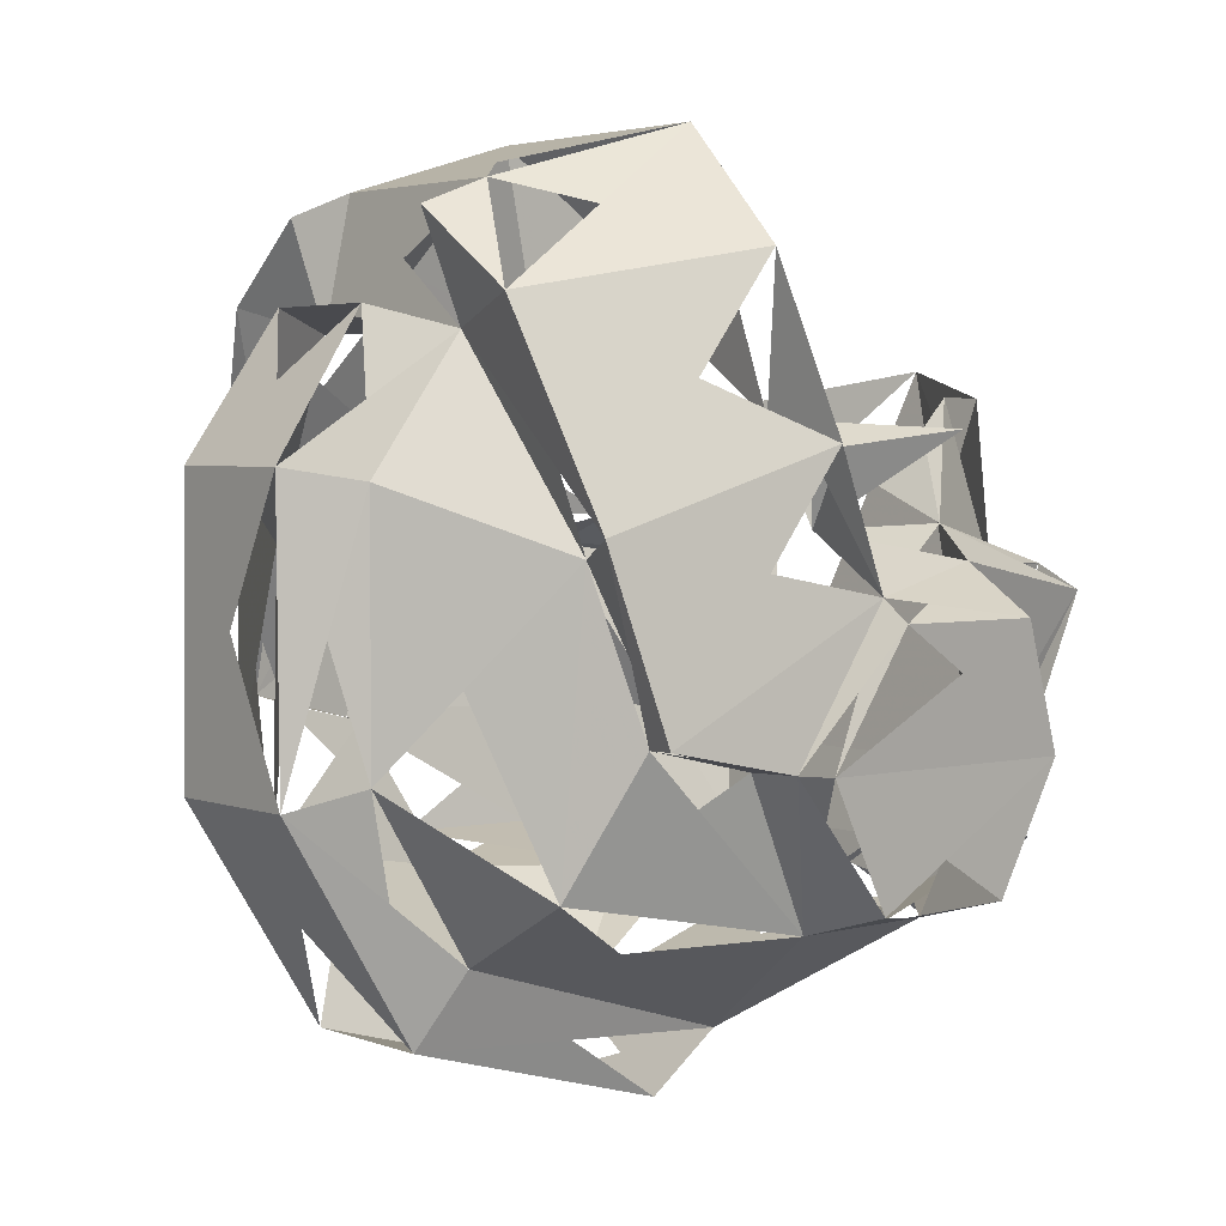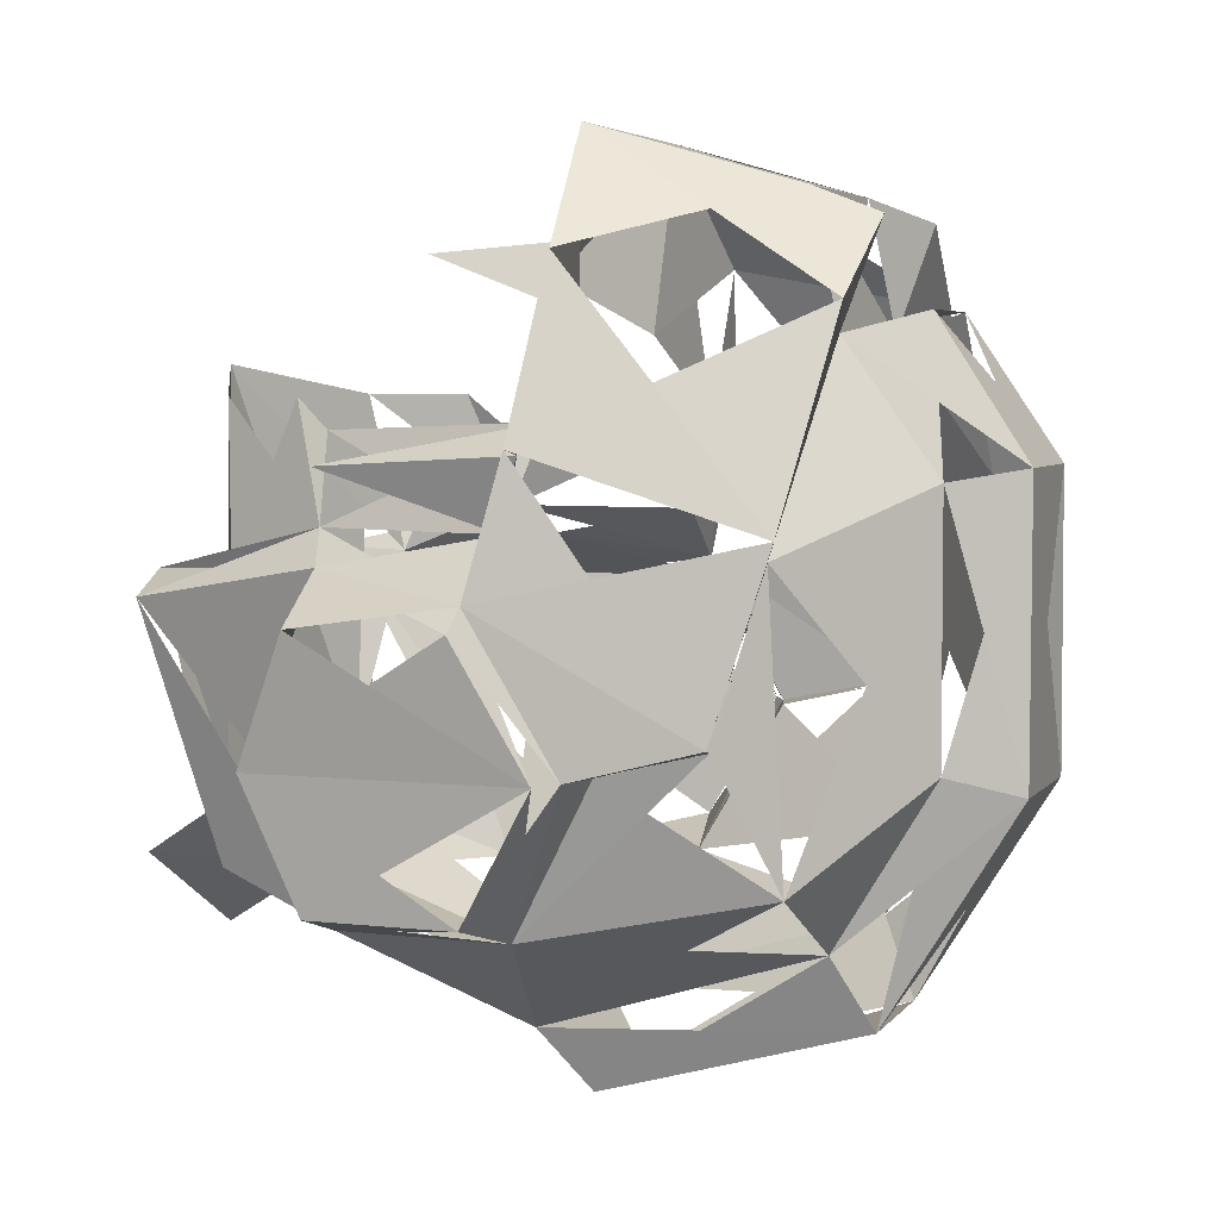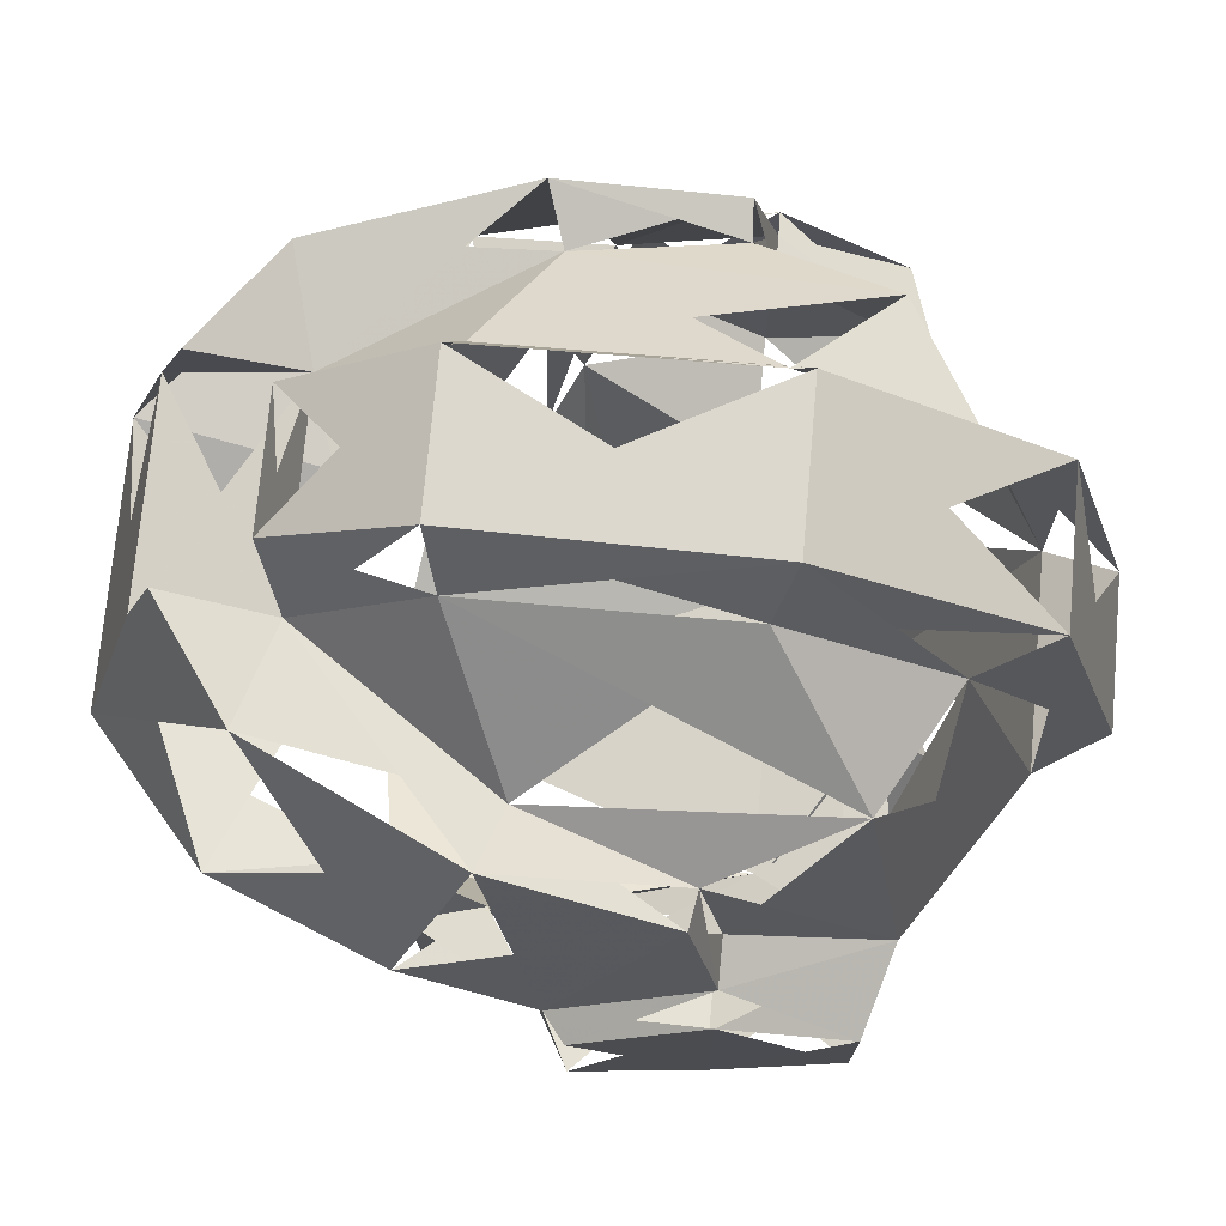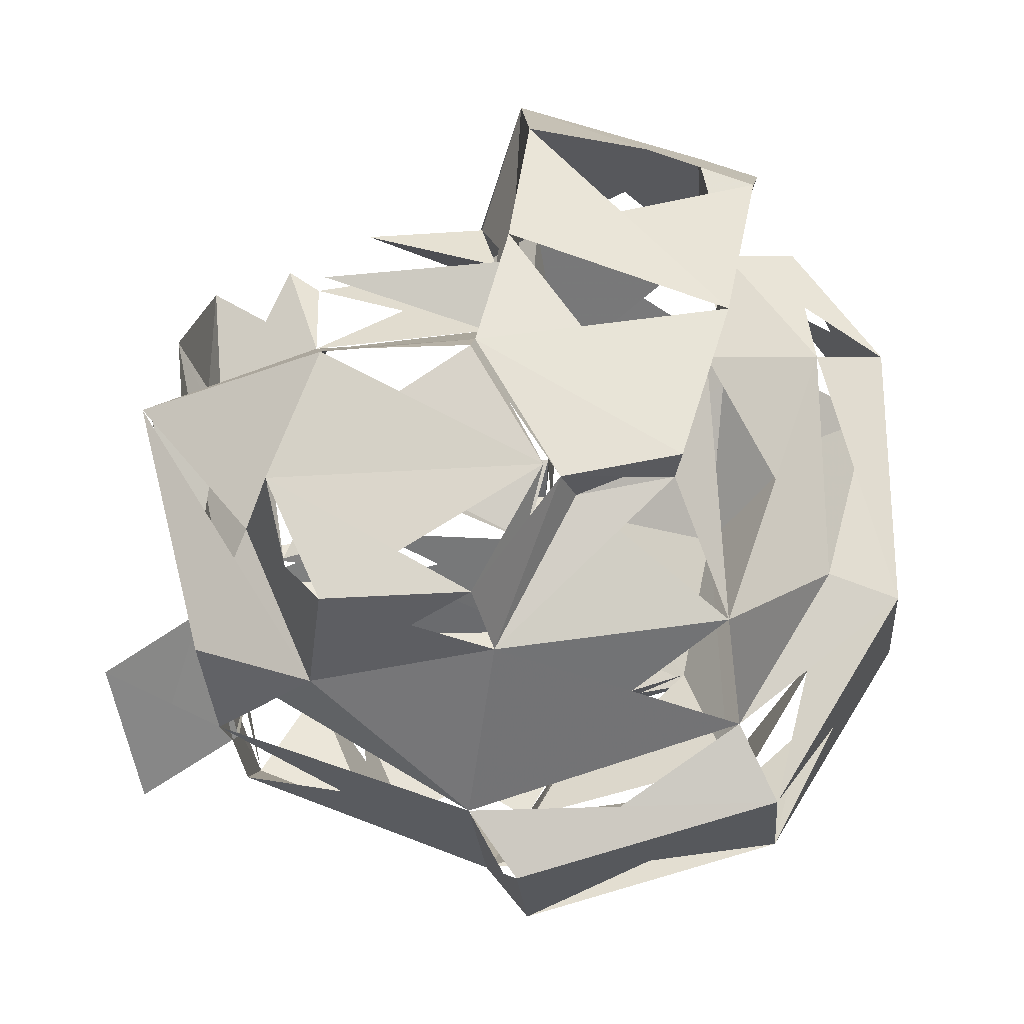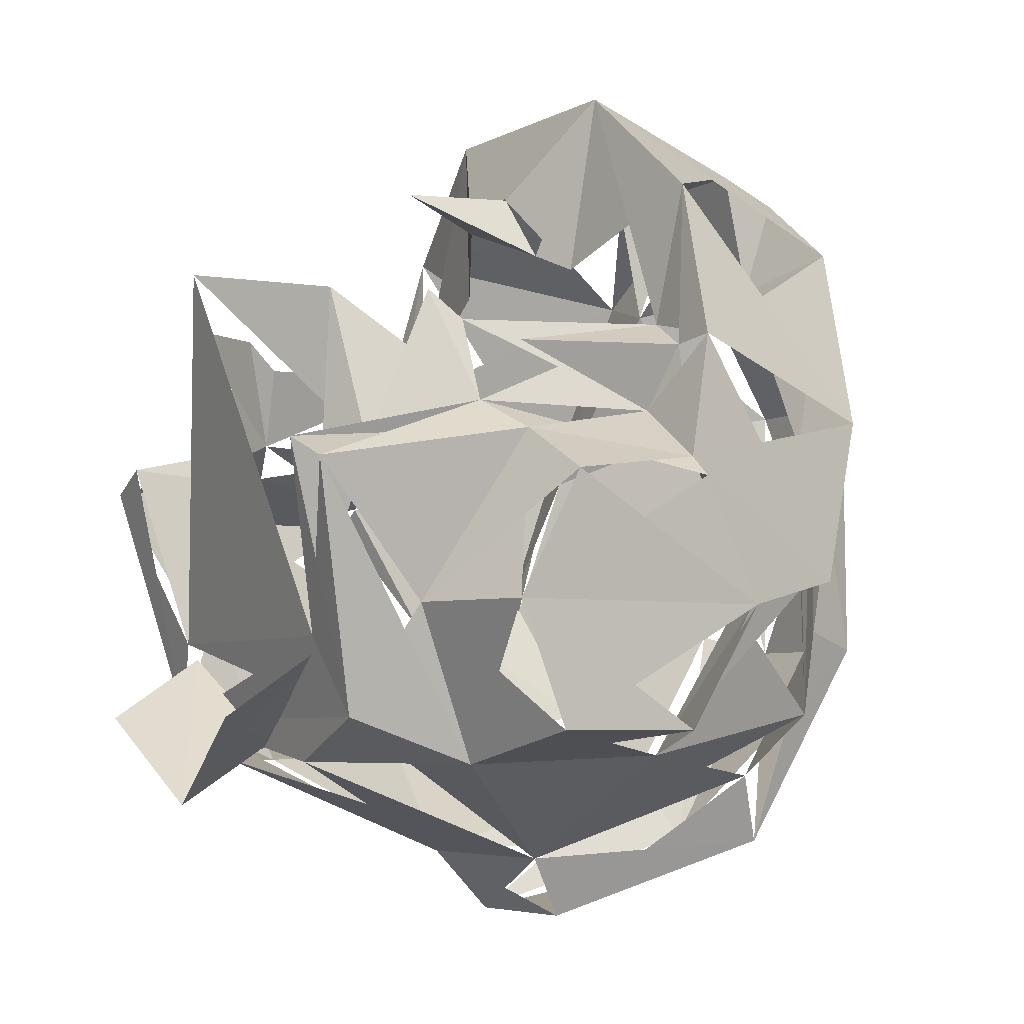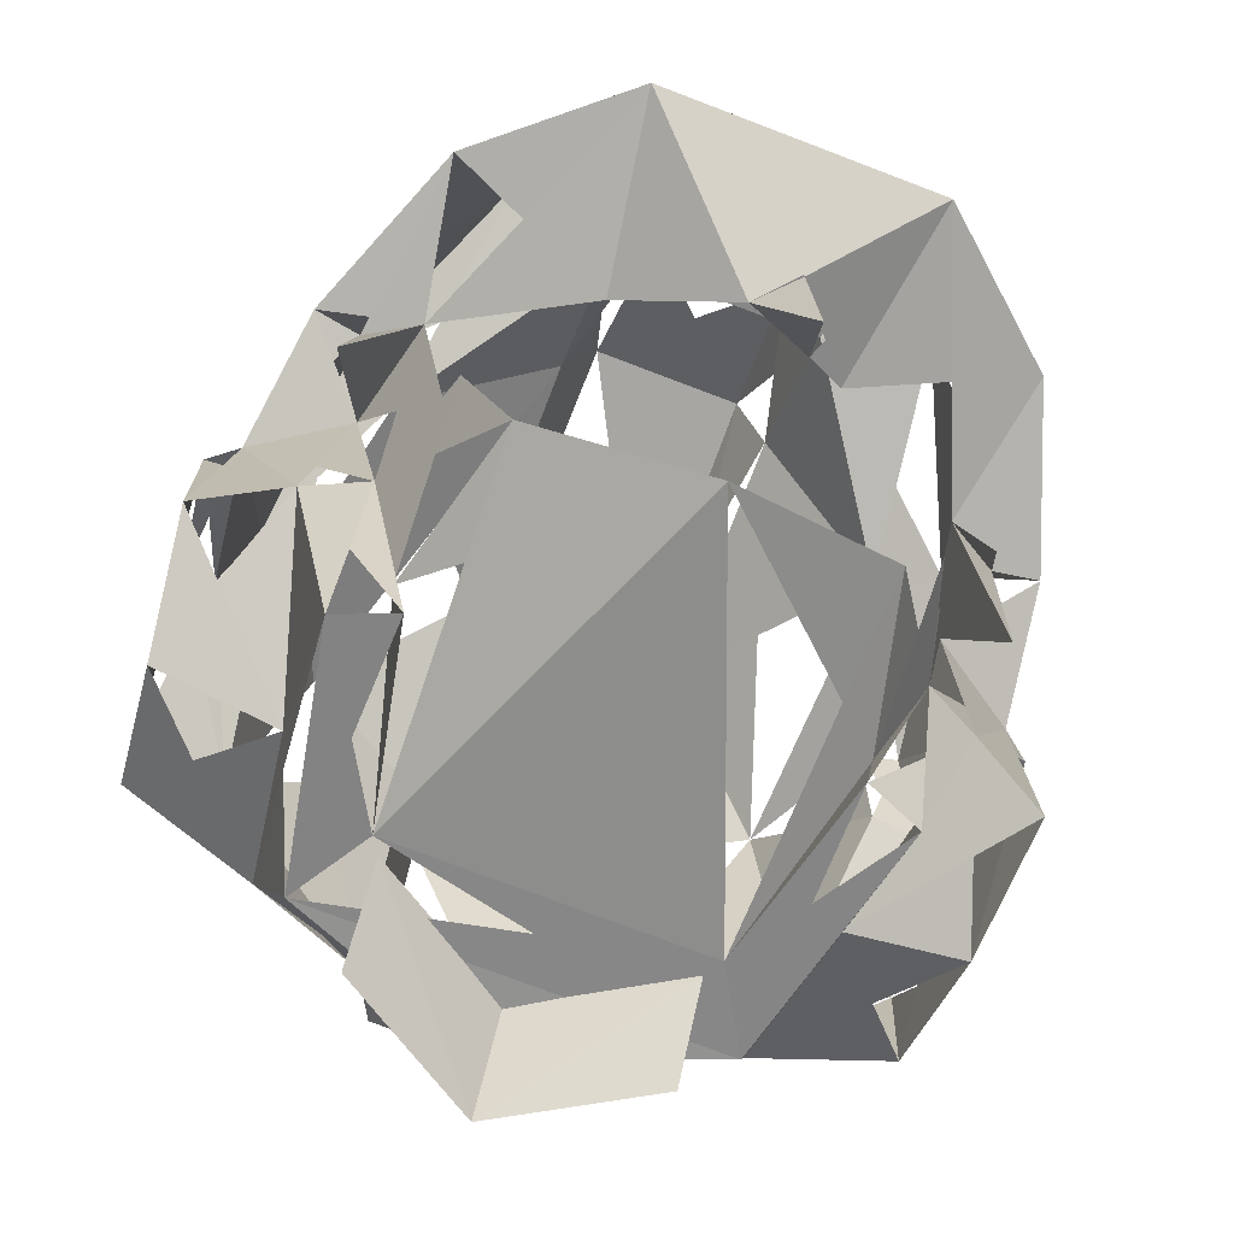
<metadata>
{"format":"obj","ext":"obj","renderer":"f3d","projection":"perspective","resolution":1024,"background":"white","views":[{"elev":3.3,"azim":-128.3,"up":"+Z"},{"elev":4.5,"azim":108.9,"up":"+Z"},{"elev":72.4,"azim":95.1,"up":"+Y"},{"elev":-24.2,"azim":94.5,"up":"+Z"},{"elev":-5.0,"azim":58.3,"up":"+Z"},{"elev":-74.2,"azim":-20.9,"up":"+Y"}]}
</metadata>
<code>
v -0.095 0.016 0.014
v -0.035 0.349 0.061
v -0.106 0.264 -0.111
v 0.114 0.066 0.036
v 0.128 0.152 0.035
v 0.16 0.165 0.07
v 0.141 0.269 0.035
v 0.111 0.258 0.025
v 0.05 0.315 -0.066
v 0.095 0.016 0.014
v -0.089 -0.021 0.016
v 0.128 0.156 -0.131
v 0.151 0.245 -0.046
v -0.035 0.159 -0.213
v 0.168 0.15 0.009
v 0.05 0.268 -0.143
v 0.04 0.012 -0.134
v -0.04 0.012 -0.134
v -0.049 0.137 -0.183
v 0.049 0.137 -0.183
v 0.161 0.189 -0.06
v -0.114 0.035 -0.06
v 0.141 0.076 0.021
v -0.035 0.285 -0.178
v 0.115 -0.019 0.005
v -0.128 0.156 -0.131
v -0.161 0.189 -0.06
v -0.104 0.067 -0.135
v 0.104 0.067 -0.135
v -0.05 0.268 -0.143
v 0.106 0.264 -0.111
v -0.114 0.066 0.036
v -0.128 0.152 0.035
v -0.16 0.165 0.07
v -0.141 0.269 0.034
v -0.115 0.258 0.025
v -0.05 0.315 -0.066
v -0.051 0.158 0.117
v -0.101 0.064 0.076
v 0.035 0.159 -0.213
v -0.129 0.173 0.149
v -0.099 0.285 0.129
v 0.113 0.035 -0.06
v -0.05 0.315 0.055
v -0.14 0.195 -0.06
v 0.133 0.241 -0.049
v 0 0.129 0.141
v -0.141 0.076 0.021
v 0.048 0.289 0.165
v -0.048 0.289 0.165
v 0.035 0.349 0.061
v 0.051 0.158 0.117
v 0.101 0.064 0.076
v -0.168 0.15 0.009
v 0.129 0.173 0.149
v 0.099 0.285 0.129
v 0 -0.03 0.104
v 0.05 0.315 0.055
v -0.092 0.009 -0.113
v 0.089 -0.021 0.016
v 0.14 0.195 -0.06
v 0.035 0.285 -0.178
v -0.037 0.349 -0.075
v 0.05 0.258 0.177
v -0.05 0.258 0.177
v -0.116 0.166 0.08
v 0.116 0.166 0.08
v 0.037 0.349 -0.075
v 0.024 0.078 0.152
v 0.076 0.006 0.09
v -0.076 0.006 0.09
v 0.092 0.009 -0.113
v -0.115 -0.019 0.005
v -0.05 0.271 0.116
v 0.05 0.271 0.116
v 0.033 0.148 0.126
v 0.018 0.139 0.157
v 0.065 0.164 0.204
v -0.065 0.164 0.204
v 0.031 0.306 0.126
v -0.031 0.306 0.126
v -0.139 0.163 0.067
v -0.145 0.083 0.076
v 0.139 0.163 0.067
v 0.139 0.073 0.062
v -0.133 0.241 -0.049
v -0.098 0.048 0.09
v -0.181 0.149 -0.001
v -0.151 0.245 -0.048
v 0.096 0.048 0.09
v 0.169 0.149 -0.119
v 0.181 0.149 -0.001
v 0.18 0.079 -0.001
v 0.166 0.08 -0.119
v 0.17 0.054 -0.06
v 0.175 0.182 -0.06
v -0.171 0.054 -0.06
v -0.169 0.149 -0.119
v -0.166 0.08 -0.119
v -0.175 0.182 -0.06
v -0.18 0.079 -0.001
v -0.07 0.001 -0.075
v 0.07 0.001 -0.075
v -0.065 0.004 -0.083
v -0.065 -0.041 -0.113
v 0.065 0.004 -0.083
v 0.065 -0.041 -0.113
v 0 -0.033 -0.155
v 0 0.014 -0.125
f 69 47 77
f 76 69 77
f 69 76 47
f 66 83 82
f 37 3 30
f 87 32 39
f 42 74 50
f 75 56 49
f 74 65 50
f 1 11 32
f 85 84 5
f 84 85 67
f 85 5 67
f 31 9 16
f 83 33 82
f 33 83 66
f 60 10 4
f 31 46 8
f 43 25 23
f 60 103 10
f 38 79 47
f 56 64 49
f 44 74 36
f 75 58 8
f 64 75 49
f 65 42 50
f 15 13 21
f 12 21 61
f 89 54 27
f 73 22 48
f 27 26 45
f 86 3 36
f 12 20 29
f 19 26 28
f 4 90 53
f 103 102 57
f 102 11 1
f 12 46 61 31
f 68 24 63 62
f 19 3 30 26
f 15 84 5 6
f 26 86 3 45
f 66 32 39 33
f 68 2 51 63
f 74 2 44 81
f 79 42 41 65
f 4 70 10 90
f 58 31 9 8
f 78 76 52 77
f 9 62 68 16
f 24 37 63 30
f 2 37 44 63
f 51 9 68 58
f 41 82 66 34
f 59 11 73 102
f 20 31 12 16
f 24 19 30 14
f 14 20 19 40
f 7 55 6 56
f 35 41 42 34
f 44 3 36 37
f 40 24 62 14
f 62 20 40 16
f 20 18 19 17
f 54 82 34 33
f 70 103 10 57
f 67 4 5 53
f 72 20 29 17
f 23 60 25 4
f 48 11 32 73
f 29 25 72 43
f 59 19 18 28
f 15 4 23 5
f 54 32 33 48
f 55 84 6 67
f 64 79 78 65
f 78 67 55 52
f 80 74 75 81
f 75 51 80 58
f 2 80 51 81
f 75 65 64 74
f 78 56 64 55
f 89 34 35 54
f 27 86 45 89
f 100 99 97 98
f 101 100 97 88
f 94 96 95 91
f 96 93 95 92
f 92 21 15 96
f 43 93 23 95
f 23 92 15 93
f 29 91 94 12
f 29 95 43 94
f 28 98 26 99
f 26 100 27 98
f 48 88 101 54
f 22 101 97 48
f 28 97 99 22
f 7 46 8 13
f 21 46 13 61
f 54 100 88 27
f 13 6 15 7
f 79 77 78 47
f 79 66 38 41
f 35 86 89 36
f 12 96 91 21
f 32 71 87 1
f 75 7 8 56
f 74 35 42 36
f 71 102 57 1
f 59 17 72 18
f 72 60 103 25
f 103 59 72 102
f 28 73 22 59
f 108 104 109 105
f 108 106 107 109
f 108 104 105 109
f 108 106 109 107

</code>
